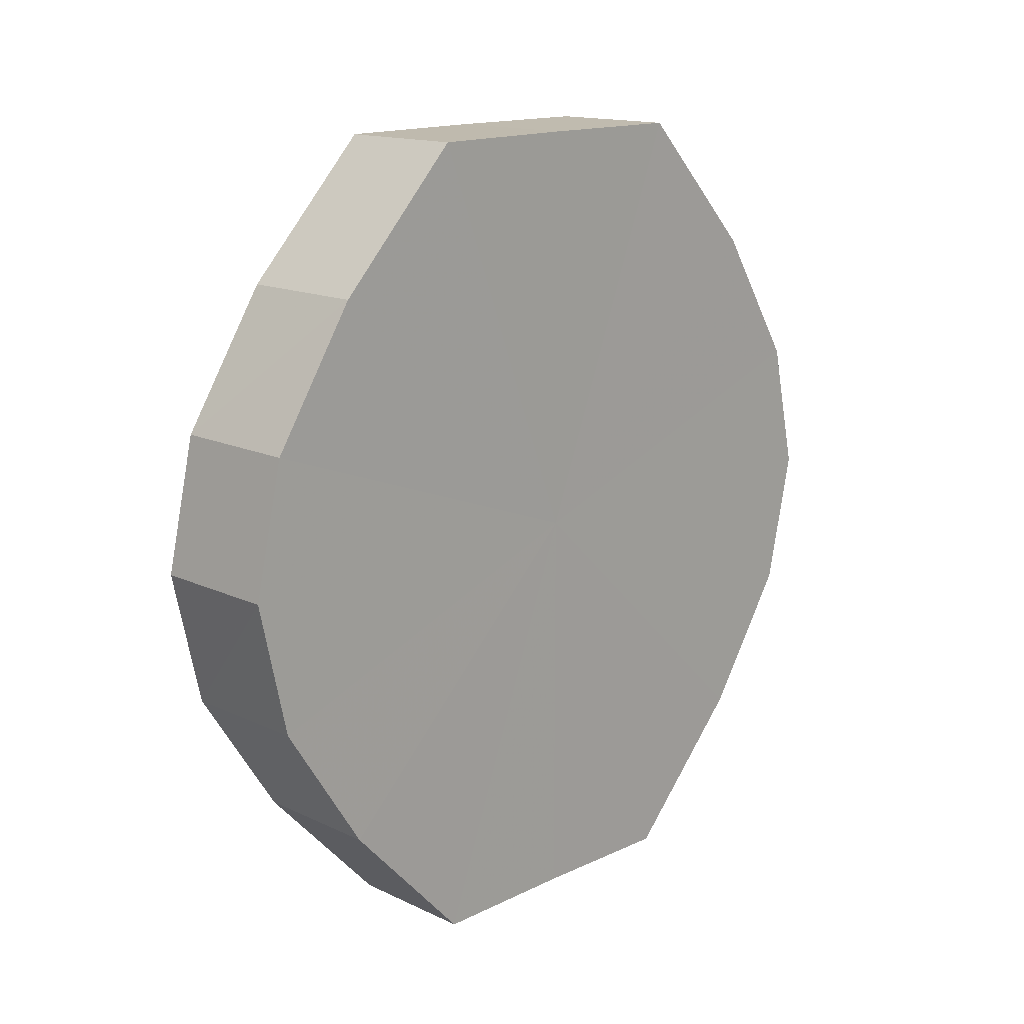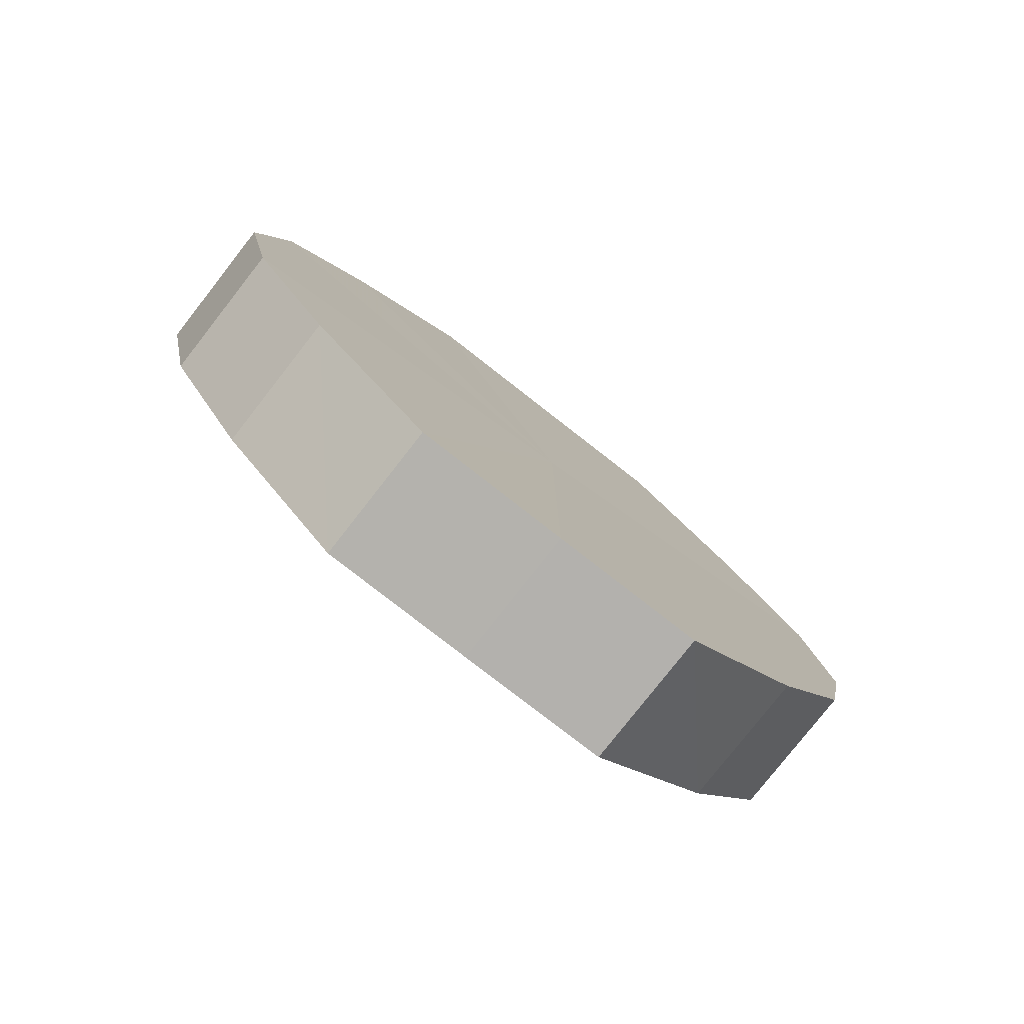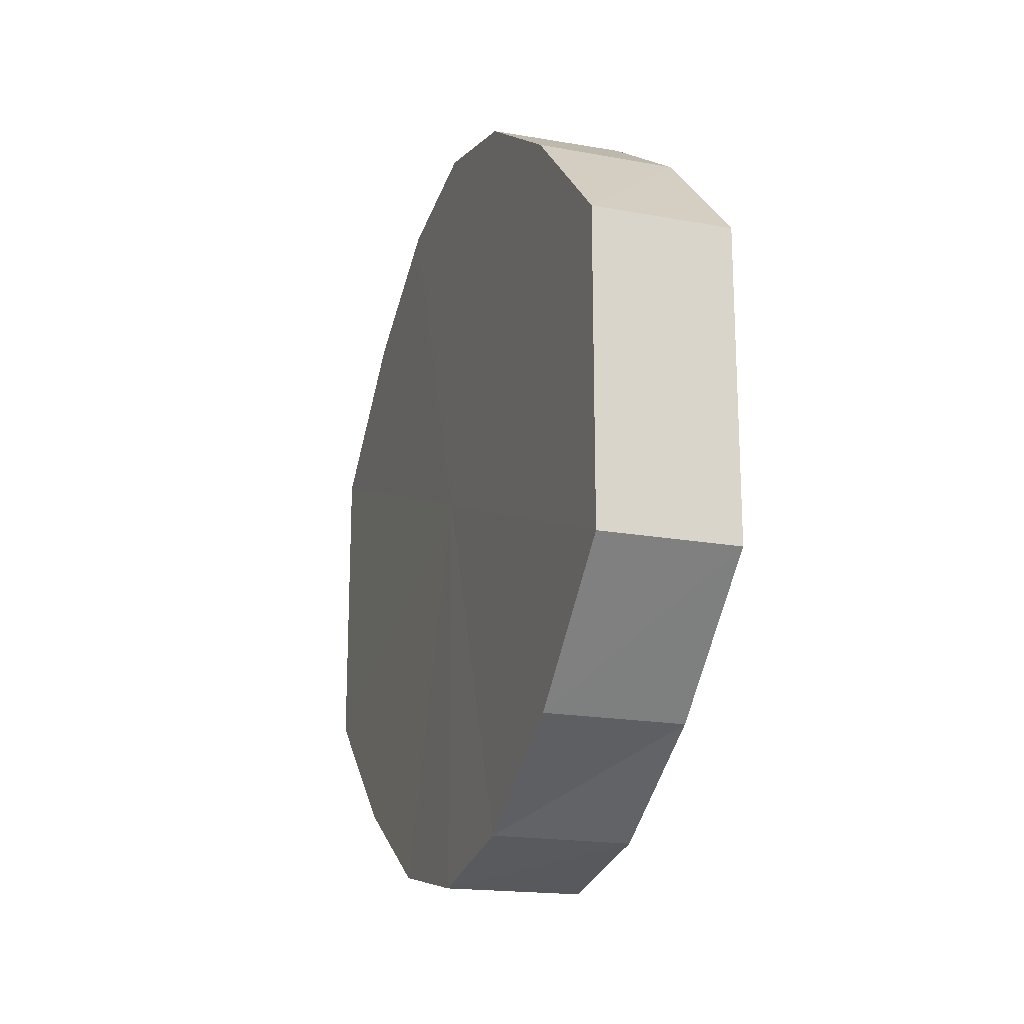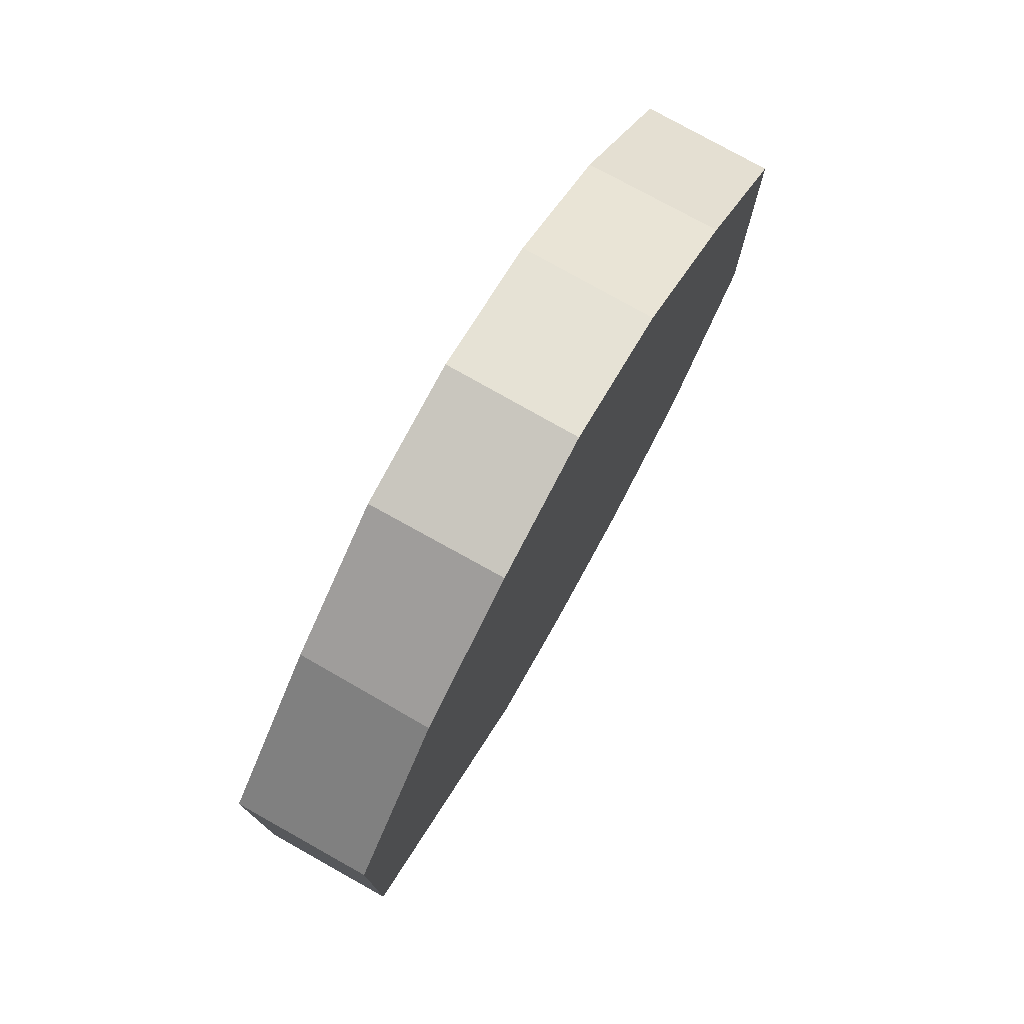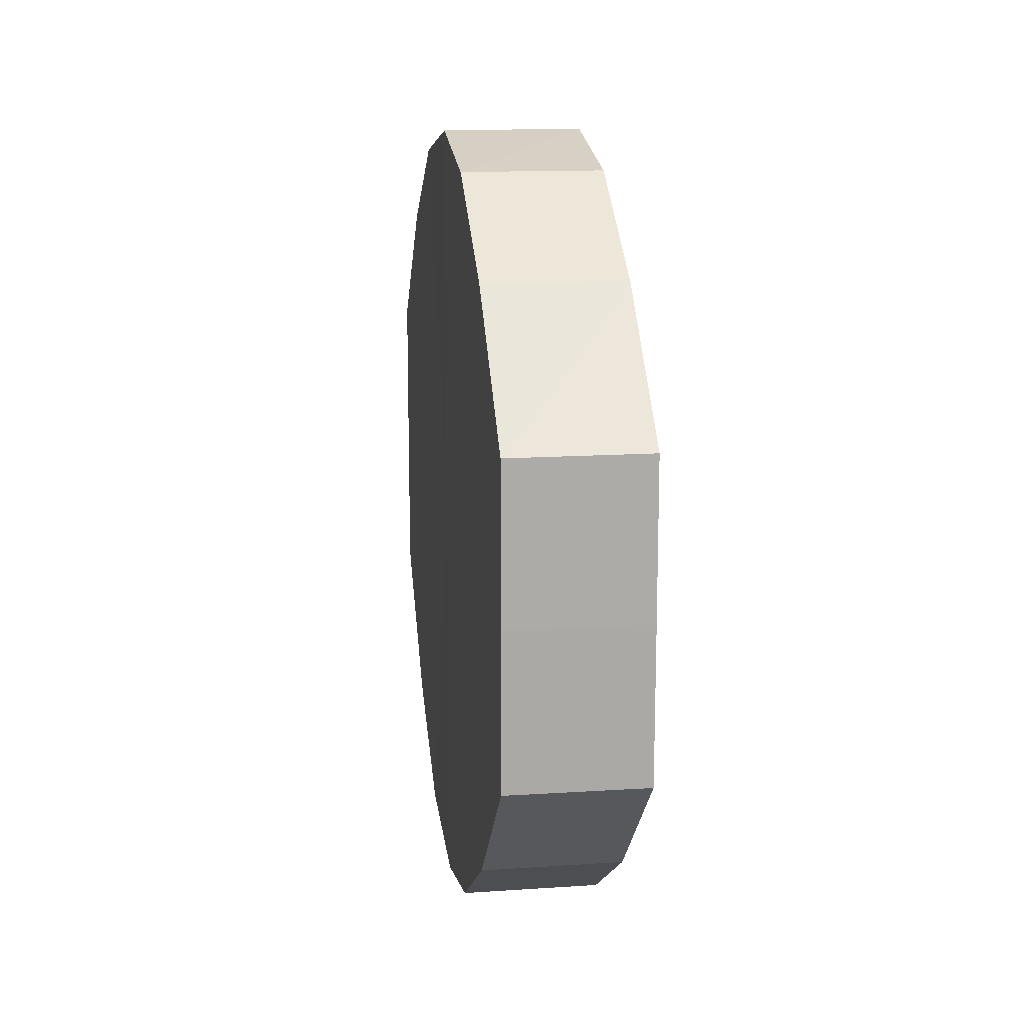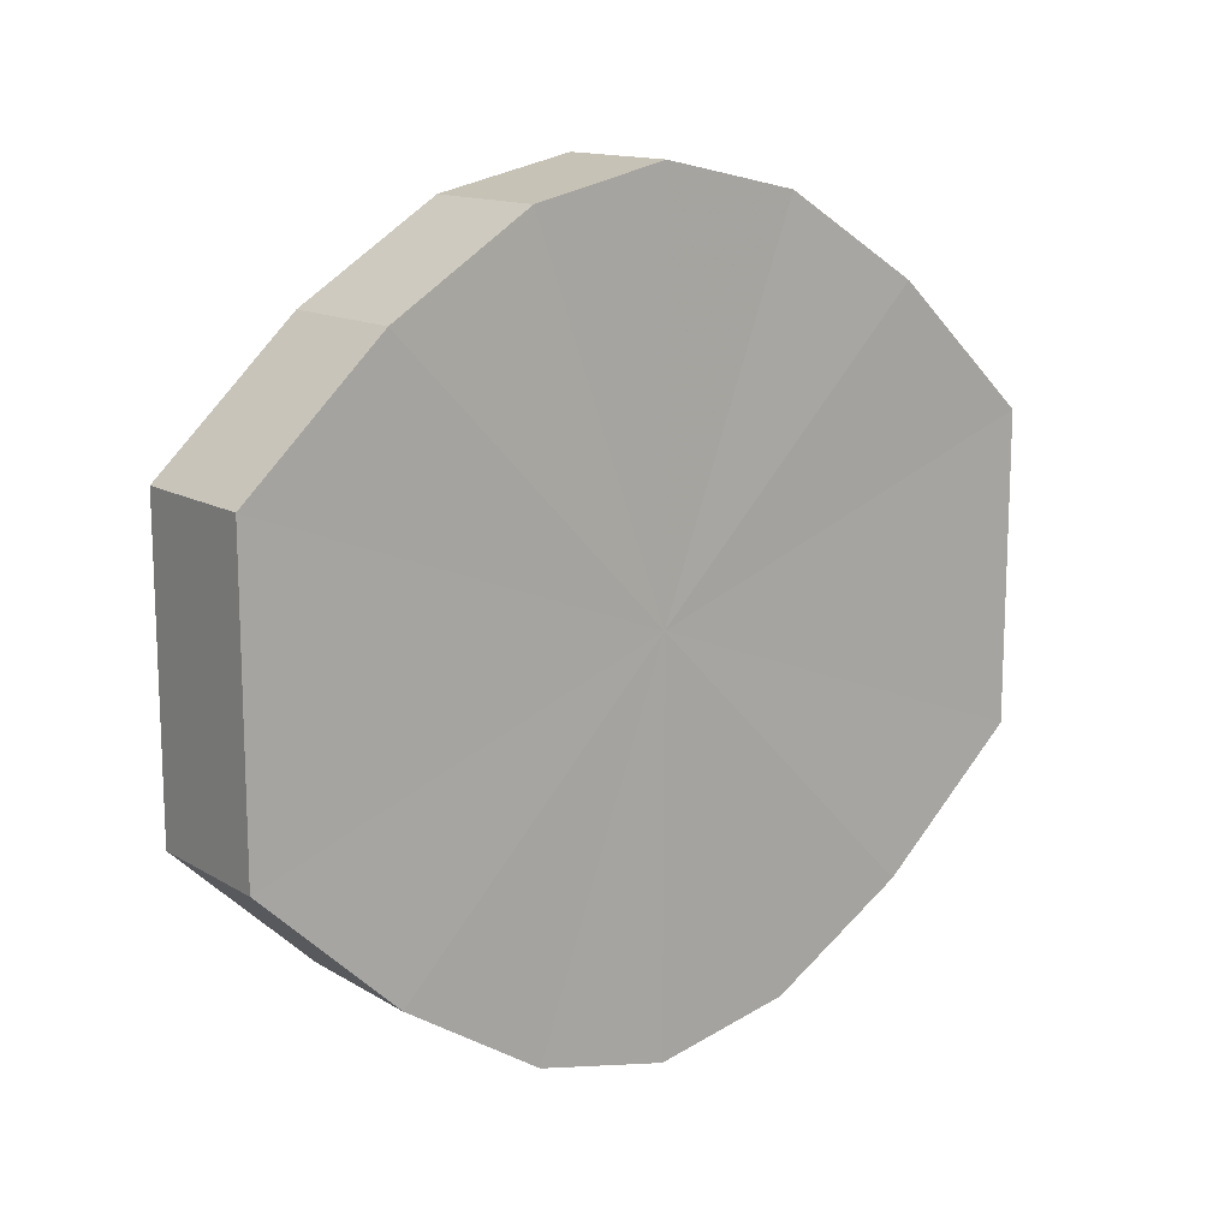
<metadata>
{"format":"obj","ext":"obj","renderer":"f3d","projection":"perspective","resolution":1024,"background":"white","views":[{"elev":15.4,"azim":45.0,"up":"+Y"},{"elev":-79.3,"azim":52.0,"up":"+Y"},{"elev":-18.5,"azim":160.7,"up":"+Z"},{"elev":75.9,"azim":-150.7,"up":"+Z"},{"elev":14.3,"azim":-8.3,"up":"+Z"},{"elev":13.8,"azim":53.5,"up":"+Z"}]}
</metadata>
<code>
o 18644
v 2167 1871 7.241
v 2167 1871 7.252
v 2167 1871 7.241
v 2167 1871 7.262
v 2167 1871 7.252
v 2167 1871 7.23
v 2167 1871 7.23
v 2167 1871 7.268
v 2167 1871 7.262
v 2167 1871 7.22
v 2167 1871 7.22
v 2167 1871 7.27
v 2167 1871 7.268
v 2167 1871 7.214
v 2167 1871 7.214
v 2167 1871 7.268
v 2167 1871 7.27
v 2167 1871 7.212
v 2167 1871 7.212
v 2167 1871 7.262
v 2167 1871 7.268
v 2167 1871 7.214
v 2167 1871 7.214
v 2167 1871 7.252
v 2167 1871 7.262
v 2167 1871 7.22
v 2167 1871 7.22
v 2167 1871 7.241
v 2167 1871 7.252
v 2167 1871 7.23
v 2167 1871 7.23
v 2167 1871 7.241
v 2167 1871 7.241
v 2167 1871 7.252
v 2167 1871 7.252
v 2167 1871 7.262
v 2167 1871 7.262
v 2167 1871 7.23
v 2167 1871 7.241
v 2167 1871 7.22
v 2167 1871 7.23
v 2167 1871 7.268
v 2167 1871 7.268
v 2167 1871 7.214
v 2167 1871 7.22
v 2167 1871 7.212
v 2167 1871 7.214
v 2167 1871 7.27
v 2167 1871 7.27
v 2167 1871 7.214
v 2167 1871 7.212
v 2167 1871 7.22
v 2167 1871 7.214
v 2167 1871 7.268
v 2167 1871 7.268
v 2167 1871 7.23
v 2167 1871 7.22
v 2167 1871 7.241
v 2167 1871 7.23
v 2167 1871 7.262
v 2167 1871 7.262
v 2167 1871 7.252
v 2167 1871 7.241
v 2167 1871 7.252
v 2167 1871 7.241
v 2167 1871 7.252
v 2167 1871 7.241
v 2167 1871 7.262
v 2167 1871 7.23
v 2167 1871 7.268
v 2167 1871 7.22
v 2167 1871 7.27
v 2167 1871 7.214
v 2167 1871 7.268
v 2167 1871 7.212
v 2167 1871 7.262
v 2167 1871 7.214
v 2167 1871 7.252
v 2167 1871 7.22
v 2167 1871 7.241
v 2167 1871 7.23
v 2167 1871 7.241
v 2167 1871 7.241
v 2167 1871 7.252
v 2167 1871 7.23
v 2167 1871 7.262
v 2167 1871 7.22
v 2167 1871 7.268
v 2167 1871 7.214
v 2167 1871 7.27
v 2167 1871 7.212
v 2167 1871 7.268
v 2167 1871 7.214
v 2167 1871 7.262
v 2167 1871 7.22
v 2167 1871 7.252
v 2167 1871 7.23
v 2167 1871 7.241
f 1 2 3
f 2 4 5
f 6 1 7
f 4 8 9
f 10 6 11
f 8 12 13
f 14 10 15
f 12 16 17
f 18 14 19
f 16 20 21
f 22 18 23
f 20 24 25
f 26 22 27
f 24 28 29
f 30 26 31
f 28 30 32
f 33 34 35
f 35 36 37
f 38 39 33
f 40 41 38
f 37 42 43
f 44 45 40
f 46 47 44
f 43 48 49
f 50 51 46
f 52 53 50
f 49 54 55
f 56 57 52
f 58 59 56
f 55 60 61
f 62 63 58
f 61 64 62
f 65 66 67
f 65 68 66
f 65 67 69
f 65 70 68
f 65 69 71
f 65 72 70
f 65 71 73
f 65 74 72
f 65 73 75
f 65 76 74
f 65 75 77
f 65 78 76
f 65 77 79
f 65 80 78
f 65 79 81
f 65 81 80
f 82 83 84
f 82 85 83
f 82 84 86
f 82 87 85
f 82 86 88
f 82 89 87
f 82 88 90
f 82 91 89
f 82 90 92
f 82 93 91
f 82 92 94
f 82 95 93
f 82 94 96
f 82 97 95
f 82 96 98
f 82 98 97

</code>
